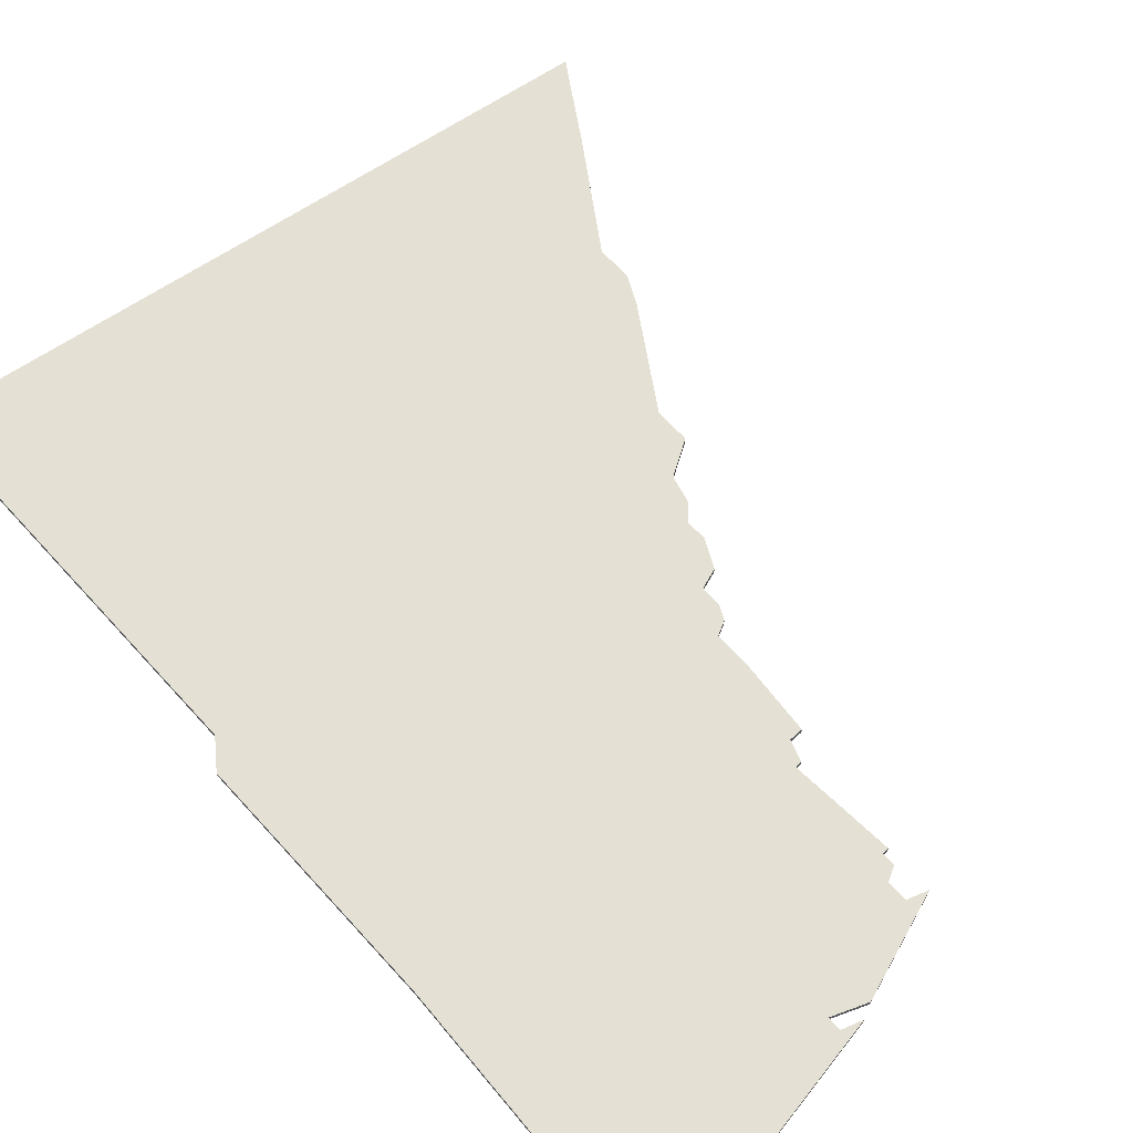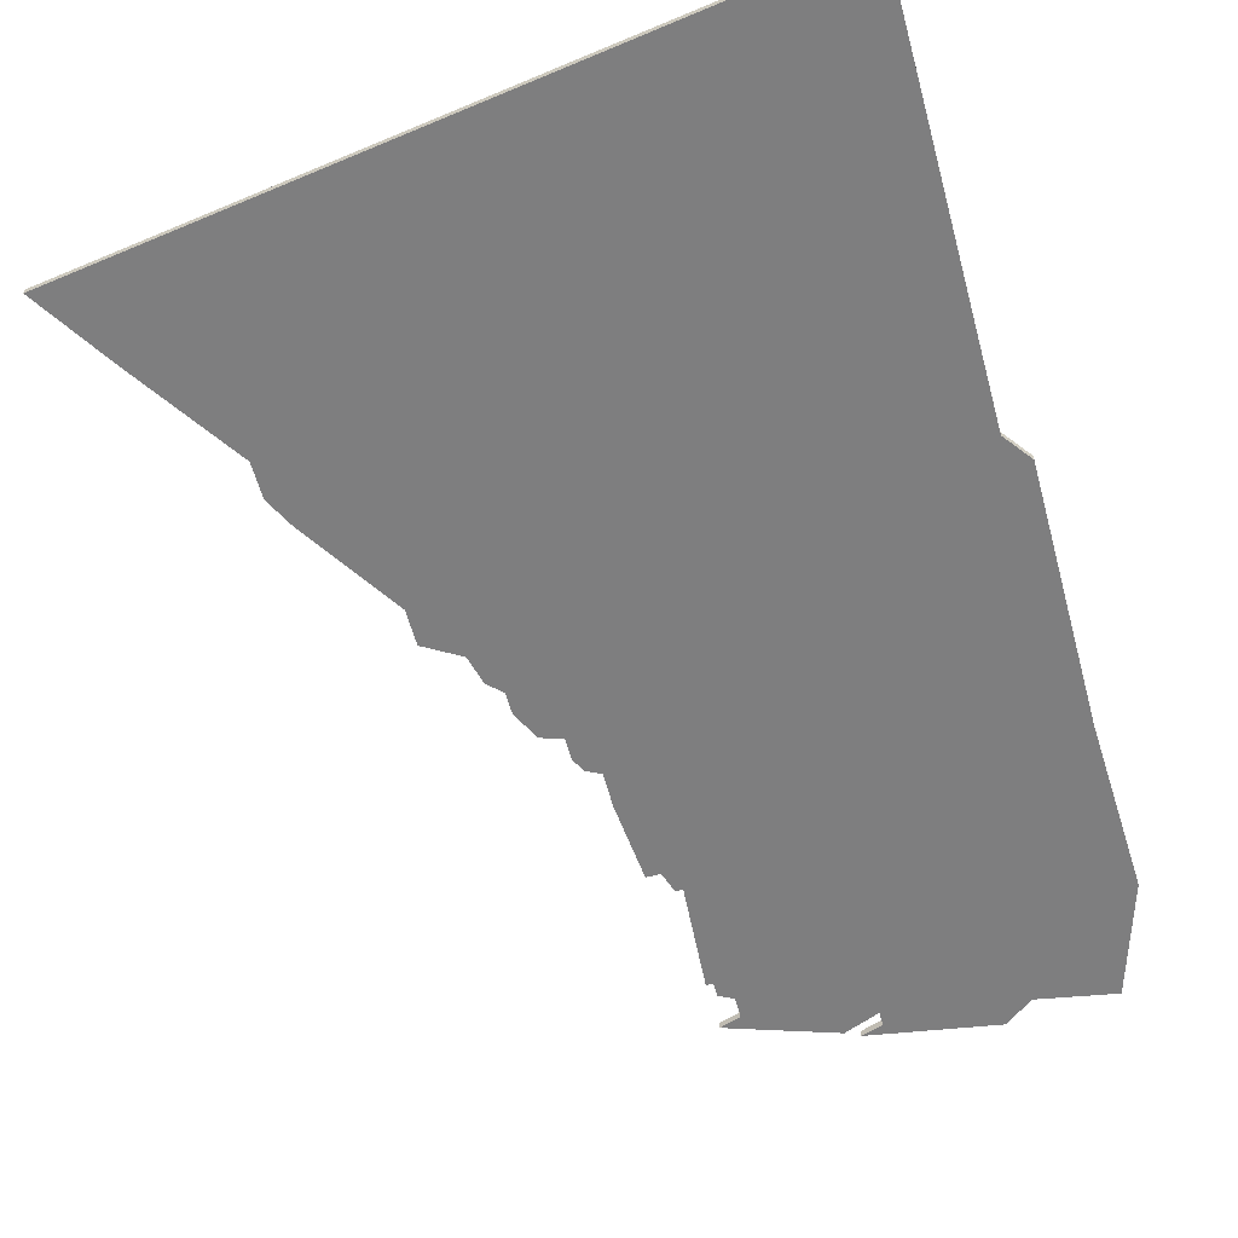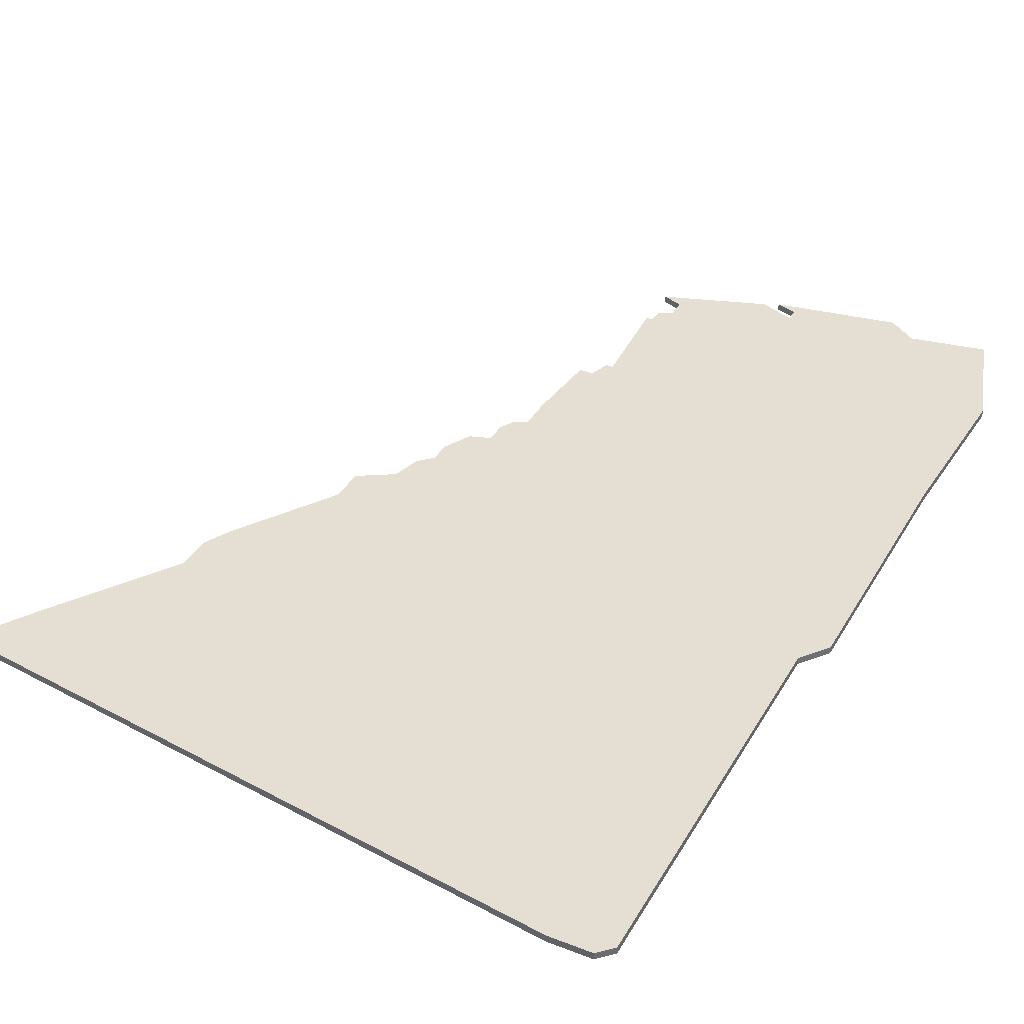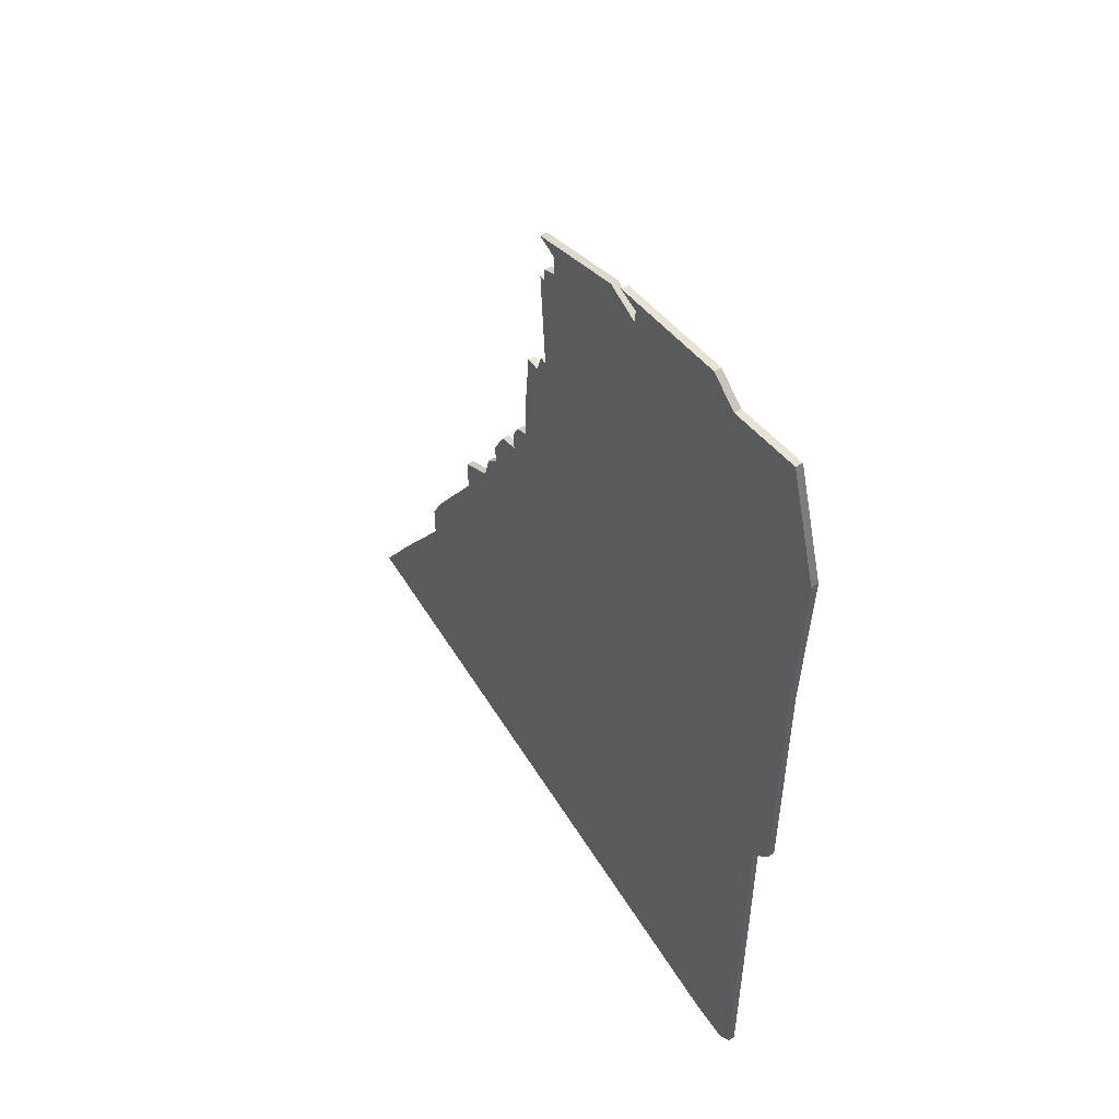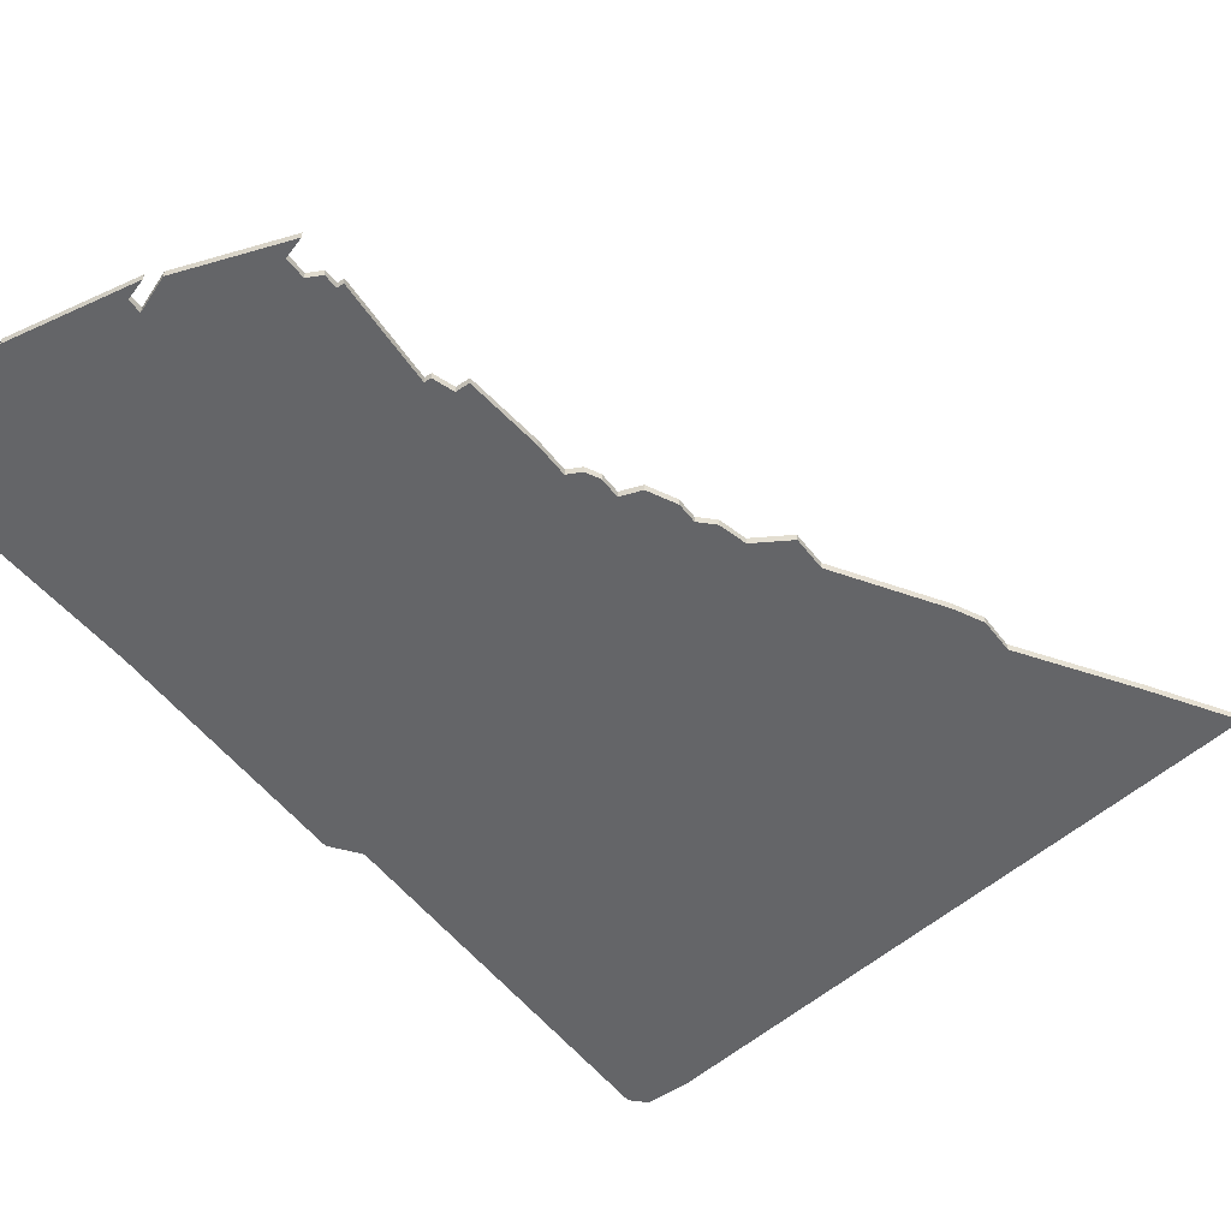
<metadata>
{"format":"obj","ext":"obj","renderer":"f3d","projection":"perspective","resolution":1024,"background":"white","views":[{"elev":65.4,"azim":137.8,"up":"+Z"},{"elev":-59.4,"azim":15.3,"up":"+Z"},{"elev":37.1,"azim":26.7,"up":"+Z"},{"elev":53.3,"azim":56.8,"up":"+Y"},{"elev":-51.5,"azim":-143.9,"up":"+Z"}]}
</metadata>
<code>
v 3584 -1276 0
v 3584 -1276 1
v 3584 -1271 0
v 3584 -1271 1
v 3592 -1259 0
v 3592 -1259 1
v 3592 -1262 0
v 3592 -1262 1
v 3658 -1239 0
v 3658 -1239 1
v 3658 -1276 0
v 3658 -1276 1
v 3600 -1248 0
v 3600 -1248 1
v 3600 -1243 0
v 3600 -1243 1
v 3575 -1290 0
v 3575 -1290 1
v 3624 -1202 0
v 3624 -1202 1
v 3624 -1204 0
v 3624 -1204 1
v 3607 -1208 0
v 3607 -1208 1
v 3607 -1211 0
v 3607 -1211 1
v 3590 -1264 0
v 3590 -1264 1
v 3598 -1249 0
v 3598 -1249 1
v 3573 -1299 0
v 3573 -1299 1
v 3573 -1294 0
v 3573 -1294 1
v 3639 -1198 0
v 3639 -1198 1
v 3647 -1338 0
v 3647 -1338 1
v 3556 -1325 0
v 3556 -1325 1
v 3589 -1268 0
v 3589 -1268 1
v 3655 -1280 0
v 3655 -1280 1
v 3655 -1290 0
v 3655 -1290 1
v 3655 -1336 0
v 3655 -1336 1
v 3597 -1251 0
v 3597 -1251 1
v 3597 -1254 0
v 3597 -1254 1
v 3605 -1214 0
v 3605 -1214 1
v 3605 -1212 0
v 3605 -1212 1
v 3605 -1229 0
v 3605 -1229 1
v 3621 -1201 0
v 3621 -1201 1
v 3654 -1199 0
v 3654 -1199 1
v 3563 -1314 0
v 3563 -1314 1
v 3604 -1214 0
v 3604 -1214 1
v 3604 -1207 0
v 3604 -1207 1
v 3604 -1229 0
v 3604 -1229 1
v 3653 -1338 0
v 3653 -1338 1
v 3603 -1232 0
v 3603 -1232 1
v 3619 -1202 0
v 3619 -1202 1
v 3594 -1255 0
v 3594 -1255 1
v 3643 -1201 0
v 3643 -1201 1
v 3659 -1215 0
v 3659 -1215 1
v 3601 -1232 0
v 3601 -1232 1
f 37 63 31
f 33 17 31
f 1 31 17
f 37 39 63
f 41 1 3
f 27 7 41
f 43 7 51
f 45 1 41
f 43 41 7
f 51 5 77
f 29 13 49
f 51 49 13
f 51 7 5
f 83 73 15
f 15 73 57
f 73 69 57
f 13 15 57
f 13 43 51
f 31 1 45
f 47 71 37
f 57 53 25
f 45 41 43
f 37 45 47
f 37 31 45
f 11 43 13
f 57 21 9
f 11 13 9
f 9 13 57
f 9 21 81
f 25 53 55
f 75 23 67
f 25 23 75
f 75 21 25
f 35 21 19
f 35 19 59
f 21 35 79
f 21 79 81
f 21 57 25
f 79 61 81
f 57 65 53
f 32 64 38
f 32 18 34
f 18 32 2
f 64 40 38
f 4 2 42
f 42 8 28
f 52 8 44
f 42 2 46
f 8 42 44
f 78 6 52
f 50 14 30
f 14 50 52
f 6 8 52
f 16 74 84
f 58 74 16
f 58 70 74
f 58 16 14
f 52 44 14
f 46 2 32
f 38 72 48
f 26 54 58
f 44 42 46
f 48 46 38
f 46 32 38
f 14 44 12
f 10 22 58
f 10 14 12
f 58 14 10
f 82 22 10
f 56 54 26
f 68 24 76
f 76 24 26
f 26 22 76
f 20 22 36
f 60 20 36
f 80 36 22
f 82 80 22
f 26 58 22
f 82 62 80
f 54 66 58
f 40 64 39
f 39 64 63
f 38 40 37
f 37 40 39
f 72 38 71
f 71 38 37
f 48 72 47
f 47 72 71
f 46 48 45
f 45 48 47
f 44 46 43
f 43 46 45
f 12 44 11
f 11 44 43
f 10 12 9
f 9 12 11
f 82 10 81
f 81 10 9
f 62 82 61
f 61 82 81
f 80 62 79
f 79 62 61
f 36 80 35
f 35 80 79
f 60 36 59
f 59 36 35
f 20 60 19
f 19 60 59
f 22 20 21
f 21 20 19
f 76 22 75
f 75 22 21
f 68 76 67
f 67 76 75
f 24 68 23
f 23 68 67
f 26 24 25
f 25 24 23
f 56 26 55
f 55 26 25
f 54 56 53
f 53 56 55
f 66 54 65
f 65 54 53
f 58 66 57
f 57 66 65
f 70 58 69
f 69 58 57
f 74 70 73
f 73 70 69
f 84 74 83
f 83 74 73
f 16 84 15
f 15 84 83
f 14 16 13
f 13 16 15
f 30 14 29
f 29 14 13
f 50 30 49
f 49 30 29
f 52 50 51
f 51 50 49
f 78 52 77
f 77 52 51
f 6 78 5
f 5 78 77
f 8 6 7
f 7 6 5
f 28 8 27
f 27 8 7
f 42 28 41
f 41 28 27
f 4 42 3
f 3 42 41
f 2 4 1
f 1 4 3
f 18 2 17
f 17 2 1
f 34 18 33
f 33 18 17
f 64 32 63
f 63 32 31
f 32 34 31
f 31 34 33

</code>
